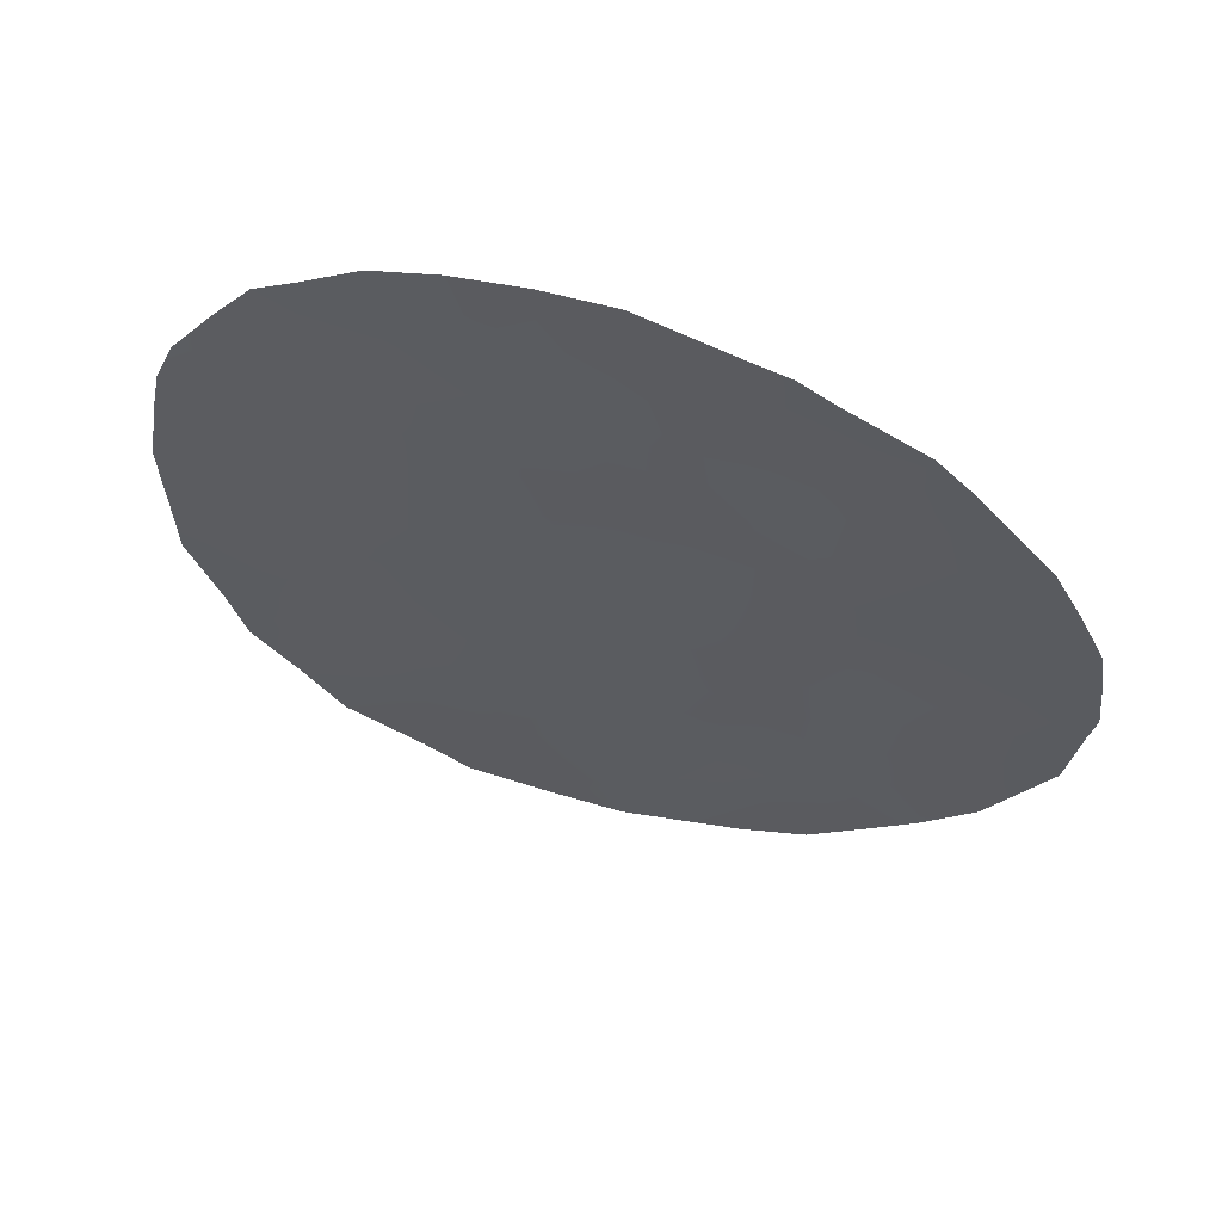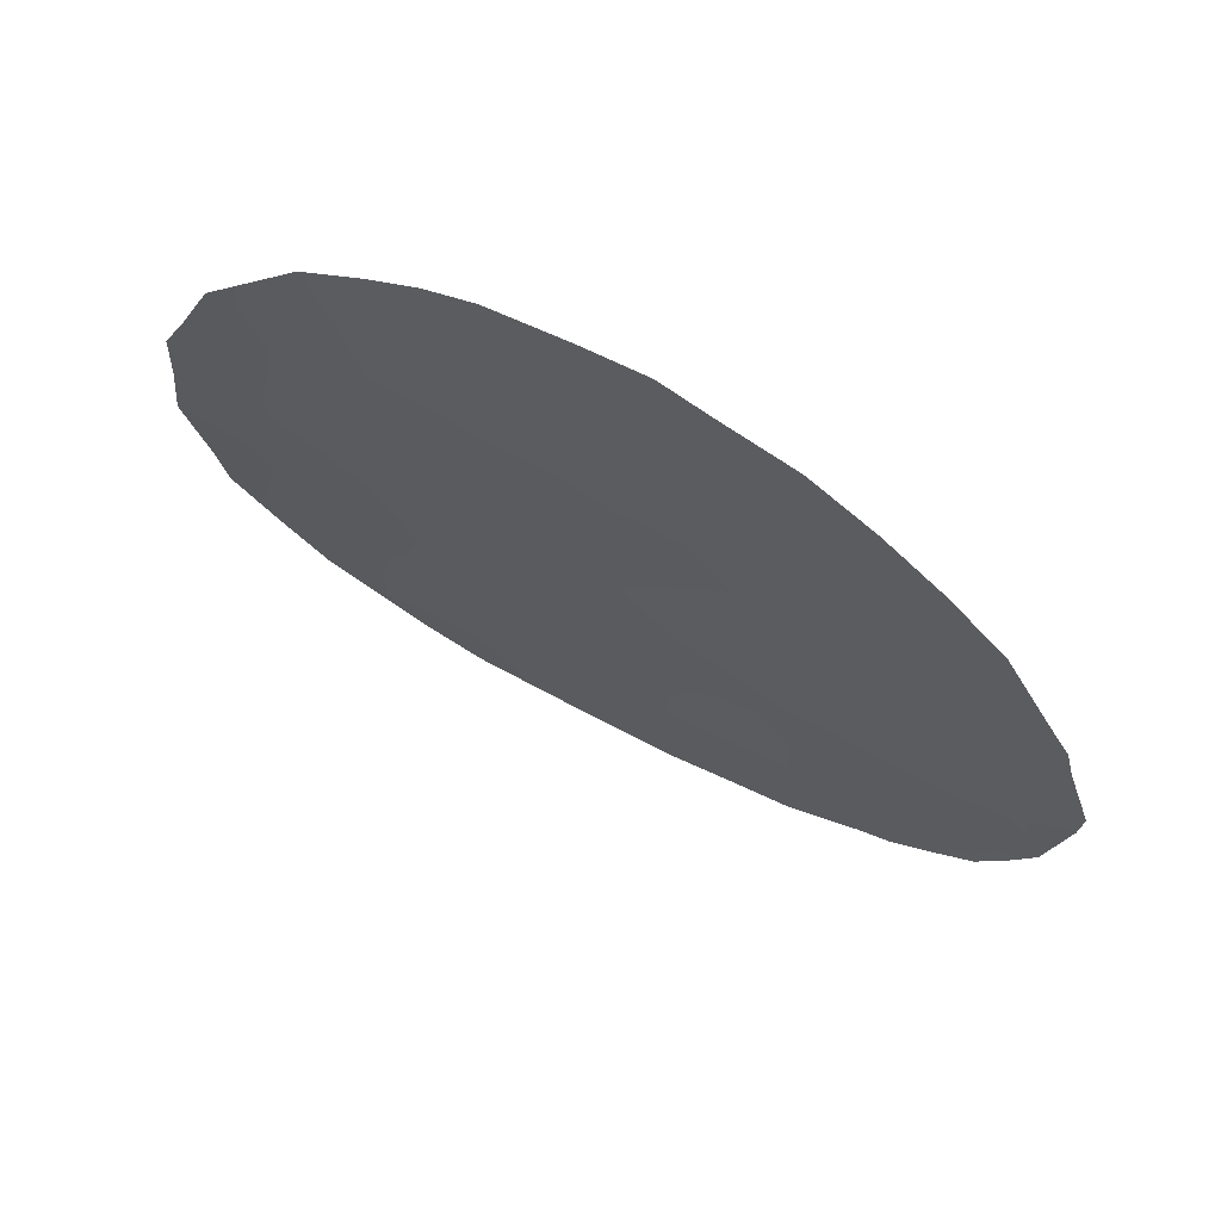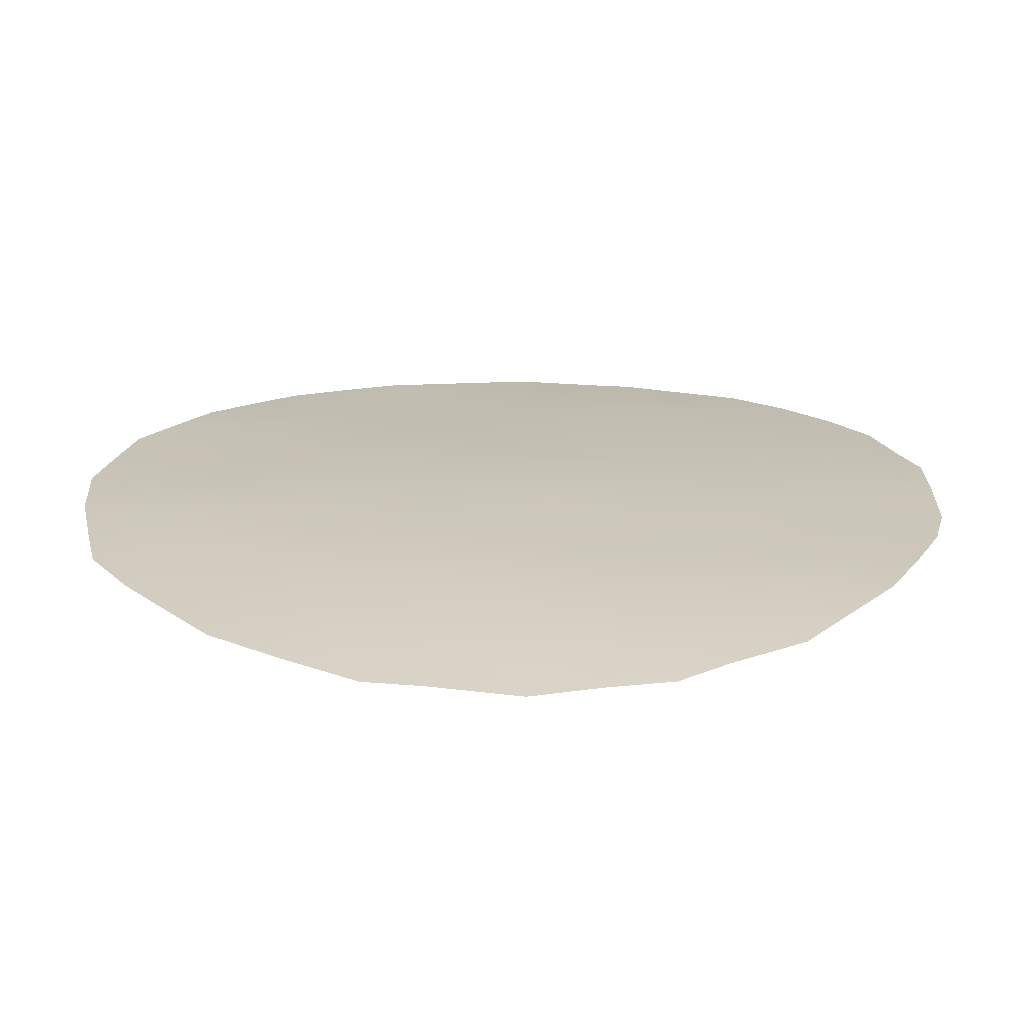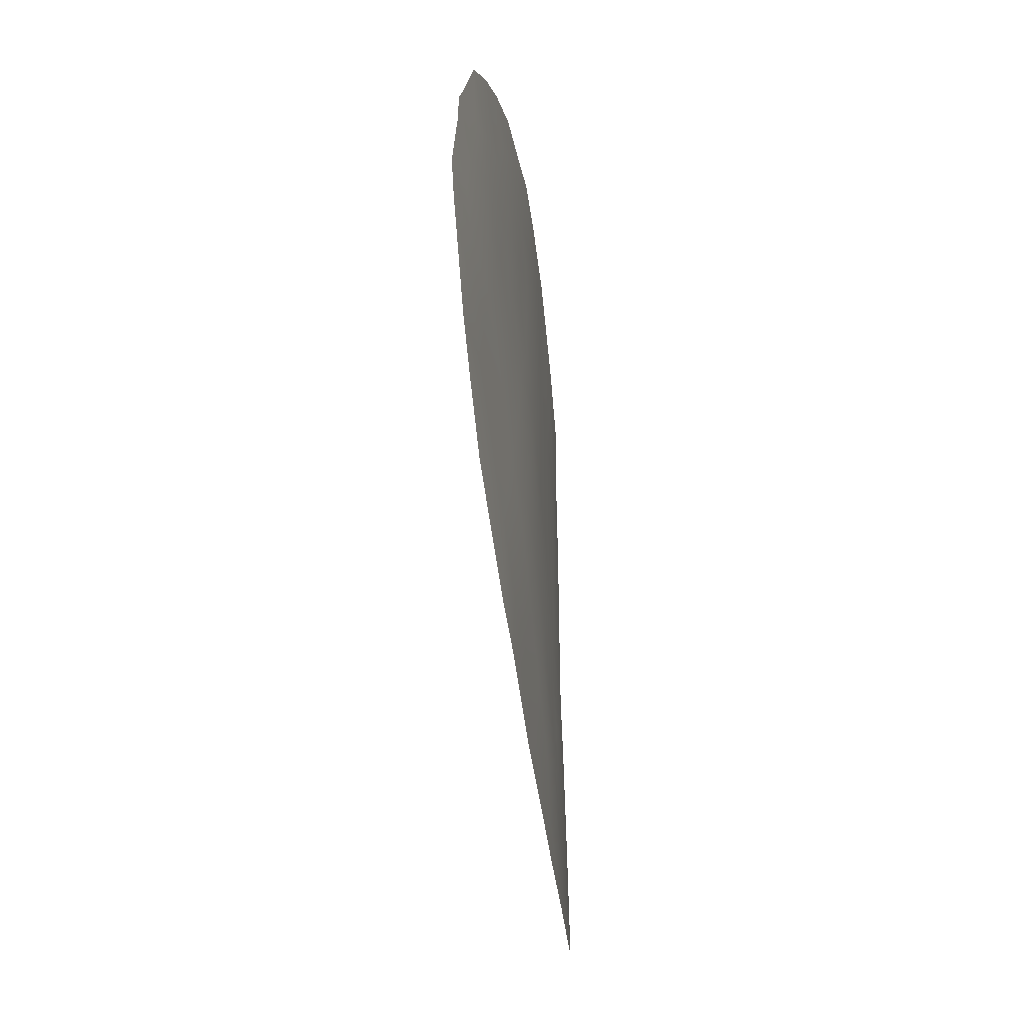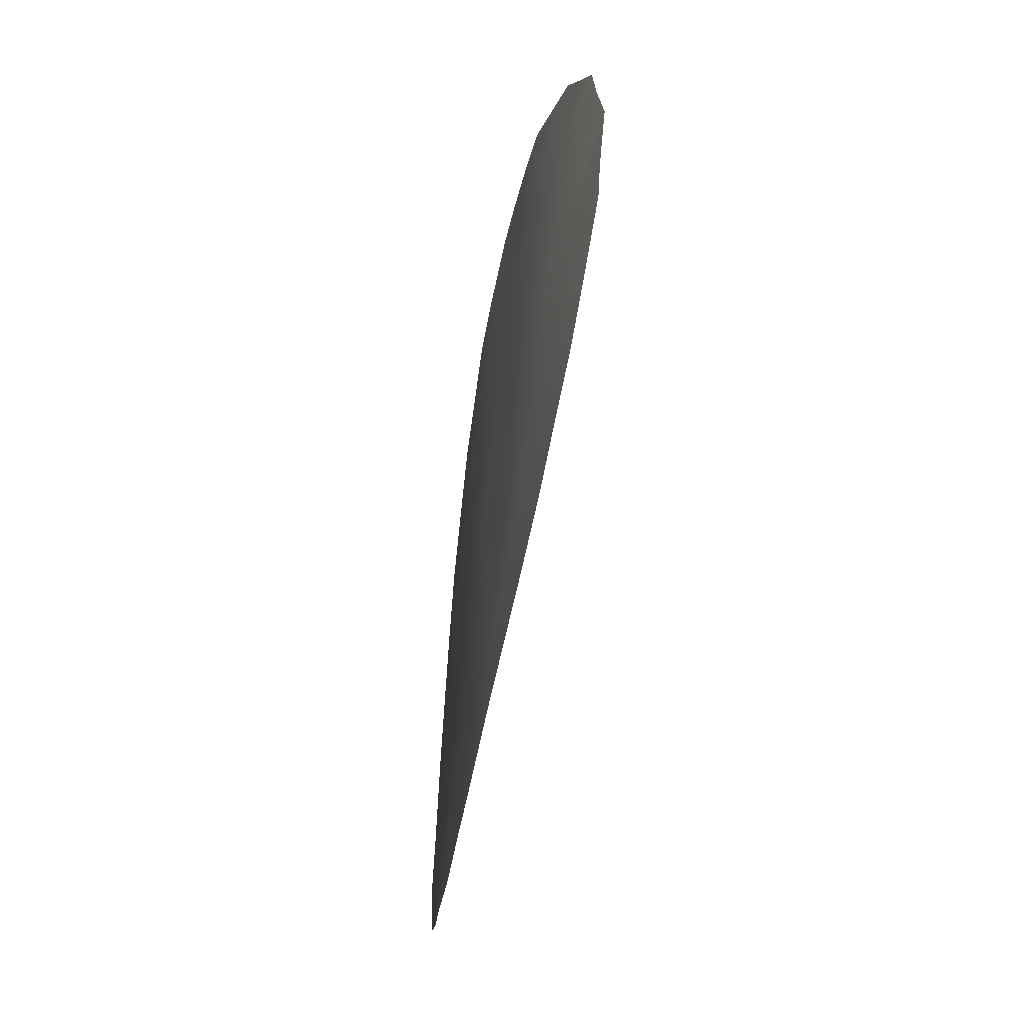
<metadata>
{"format":"obj","ext":"obj","renderer":"f3d","projection":"perspective","resolution":1024,"background":"white","views":[{"elev":-51.3,"azim":49.4,"up":"+Y"},{"elev":-23.7,"azim":4.8,"up":"+Y"},{"elev":49.1,"azim":-90.3,"up":"+Y"},{"elev":-42.1,"azim":68.5,"up":"+Z"},{"elev":-56.1,"azim":-129.4,"up":"+Z"}]}
</metadata>
<code>
v 18.16 61.1 -6.903
v 18.96 60.65 -8.684
v 20.58 59.65 -9.038
v 18.97 60.55 -3.589
v 13.67 63.45 -4.463
v 15.13 62.69 -2.568
v 14.65 63.05 -8.78
v 14.28 63.19 -6.612
v 21.36 59.06 -5.643
v 17 61.7 -3.285
v 17.51 61.46 -5.098
v 20.49 59.59 -2.394
v 14.43 63.16 -10.47
v 12.37 64.01 -5.923
v 13.17 63.72 -8.199
v 20.53 59.58 -4.184
v 13.08 63.7 -2.359
v 11.8 64.27 -7.435
v 12.43 63.97 -3.164
v 20.01 59.93 -7.225
v 15.59 62.48 -4.874
v 16.27 62.16 -6.77
v 15.29 62.59 -0.3111
v 17.67 61.31 -0.03964
v 19.38 60.32 -5.46
v 16.81 61.8 -1.539
v 17.16 61.72 -8.492
v 12.32 64.11 -9.549
v 20.56 59.53 -1.193
v 21.19 59.11 -1.923
v 15.75 62.36 0.4569
v 17.59 61.35 0.5142
v 14.25 63.29 -11.32
v 13.53 63.59 -10.76
v 18.65 60.91 -11.42
v 19.62 60.31 -10.77
v 13.56 63.5 -0.614
v 22.22 58.46 -5.345
v 21.99 58.61 -4.188
v 15.08 62.7 0.2578
v 11.29 64.47 -7.553
v 11.22 64.48 -6.774
v 11.03 64.51 -5.512
v 15.93 62.45 -11.74
v 16.95 61.9 -11.82
v 11.2 64.45 -4.535
v 11.32 64.41 -3.647
v 12.21 64.05 -1.938
v 18.2 60.98 0.2849
v 19.1 60.45 -0.005867
v 17.77 61.43 -11.63
v 20.04 60.03 -10.5
v 21.1 59.3 -9.271
v 21.82 58.8 -7.651
v 22.15 58.52 -5.944
v 21.92 58.65 -3.626
v 21.68 58.8 -3.102
v 11.71 64.27 -2.95
v 20.92 59.36 -7.408
v 20.35 59.75 -8.134
v 15.34 62.71 -10.17
v 15.18 62.81 -11.01
v 16.09 62.35 -10.71
v 16.26 62.08 -0.1389
v 16.78 61.8 0.5058
v 13.98 63.35 -8.301
v 13.67 63.48 -7.406
v 17.63 61.42 -7.675
v 17.22 61.63 -6.81
v 16.7 61.95 -7.655
v 15.02 62.91 -11.52
v 18.81 60.77 -10.41
v 14.39 63.08 -3.597
v 14.05 63.24 -2.538
v 13.41 63.57 -3.416
v 14.91 62.85 -5.748
v 15.28 62.67 -6.743
v 15.89 62.34 -5.848
v 15.42 62.67 -9.266
v 16.78 61.94 -9.263
v 16.19 62.23 -8.629
v 21.63 58.87 -4.84
v 18.16 61.05 -4.229
v 18.44 60.89 -5.266
v 19.11 60.47 -4.56
v 20.51 59.59 -3.384
v 19.73 60.07 -2.977
v 19.8 60.04 -3.922
v 14.63 62.95 -0.7517
v 14.41 63.06 -0.1063
v 16.87 61.82 -5.916
v 17.81 61.29 -6.015
v 11.75 64.26 -6.42
v 11.66 64.28 -5.498
v 20.67 59.51 -6.45
v 11.8 64.29 -8.595
v 16.93 61.9 -11.13
v 18.25 60.97 -3.131
v 17.21 61.6 -4.186
v 14.63 62.97 -4.694
v 15.36 62.59 -3.802
v 14.56 63.1 -9.636
v 13.66 63.51 -9.929
v 13.51 63.57 -9.243
v 17.54 61.5 -9.376
v 12.98 63.75 -5.22
v 12.7 63.86 -4.177
v 12.73 63.84 -1.423
v 15.33 62.58 -1.32
v 16.09 62.18 -1.981
v 16.21 62.11 -0.9745
v 18.74 60.72 -6.174
v 18.12 61.04 -0.918
v 18.98 60.52 -0.7218
v 18.38 60.88 -0.2126
v 12.39 64.04 -8.102
v 17.87 61.33 -10.51
v 19.47 60.31 -7.945
v 19.08 60.52 -7.057
v 18.55 60.88 -7.778
v 16.13 62.16 -3.003
v 16.91 61.74 -2.359
v 13.94 63.34 -5.539
v 13.29 63.62 -6.318
v 19.83 60.11 -8.882
v 21.52 58.97 -6.628
v 21.99 58.66 -6.774
v 16.3 62.09 -4.031
v 16.55 61.97 -4.994
v 21.11 59.28 -8.327
v 21.5 59.03 -8.425
v 15.75 62.45 -7.67
v 14.49 63.03 -1.606
v 21.3 59.07 -3.908
v 21.07 59.21 -2.936
v 20.91 59.34 -4.828
v 19.71 60.08 -1.984
v 18.94 60.56 -2.559
v 20.02 59.91 -4.776
v 19.29 60.47 -9.675
v 18.44 60.97 -9.497
v 19.69 60.13 -6.329
v 20.36 59.69 -5.571
v 17.09 61.64 -0.6682
v 17.53 61.38 -1.684
v 17.67 61.31 -2.645
v 19.95 60.07 -9.889
v 20.56 59.68 -9.916
v 18.06 61.19 -8.548
v 12.63 63.92 -7.115
v 12.98 63.83 -10.21
v 19.59 60.14 -1.21
v 19.86 59.97 -0.5308
v 16.15 62.3 -9.722
v 12.08 64.12 -4.863
v 15.34 62.68 -8.438
v 14.72 62.99 -7.73
v 16.89 61.89 -10.15
v 17.66 61.32 -3.499
v 18.88 60.59 -1.553
v 18.26 60.96 -2.046
v 11.88 64.21 -3.937
v 12.68 63.95 -9.027
v 13.81 63.38 -1.389
f 130 59 60
f 12 30 29
f 61 62 63
f 24 32 65
f 66 157 67
f 68 69 70
f 44 62 71
f 13 34 33
f 147 140 36
f 73 74 75
f 76 77 78
f 81 154 80
f 82 9 38
f 83 84 85
f 86 87 88
f 23 64 40
f 91 69 92
f 18 42 41
f 18 93 42
f 59 126 95
f 98 159 83
f 73 100 101
f 79 102 61
f 147 36 52
f 80 158 105
f 97 117 158
f 97 44 45
f 155 162 46
f 14 155 94
f 106 107 155
f 164 108 17
f 19 107 75
f 109 110 111
f 112 84 92
f 113 114 115
f 32 24 49
f 118 119 120
f 110 121 122
f 123 106 124
f 60 118 125
f 126 54 127
f 128 129 99
f 130 53 131
f 24 115 49
f 109 89 133
f 38 9 55
f 164 74 133
f 78 91 129
f 100 123 76
f 86 134 135
f 136 82 134
f 137 138 87
f 139 88 85
f 119 142 112
f 142 95 143
f 136 139 143
f 128 121 101
f 97 45 51
f 19 17 48
f 47 162 58
f 144 64 111
f 144 145 113
f 12 135 30
f 140 147 125
f 147 52 148
f 68 149 120
f 105 141 149
f 67 124 150
f 18 150 93
f 13 102 103
f 7 104 102
f 152 153 114
f 3 130 60
f 130 54 59
f 60 59 20
f 154 61 63
f 61 13 62
f 63 62 44
f 65 64 144
f 40 64 31
f 65 31 64
f 15 66 67
f 66 7 157
f 67 157 8
f 27 68 70
f 68 1 69
f 70 69 22
f 13 33 62
f 71 62 33
f 72 35 36
f 5 73 75
f 73 6 74
f 75 74 17
f 21 76 78
f 76 8 77
f 78 77 22
f 7 79 156
f 82 38 39
f 4 83 85
f 83 11 84
f 85 84 25
f 16 86 88
f 86 12 87
f 88 87 4
f 40 90 23
f 90 37 89
f 11 91 92
f 91 22 69
f 92 69 1
f 93 14 94
f 93 94 43
f 93 43 42
f 20 59 95
f 59 54 126
f 95 126 9
f 41 96 18
f 97 63 44
f 4 98 83
f 83 99 11
f 6 73 101
f 73 5 100
f 101 100 21
f 154 79 61
f 79 7 102
f 61 102 13
f 15 163 104
f 27 80 105
f 80 154 158
f 105 158 117
f 154 63 158
f 155 46 94
f 43 94 46
f 14 106 155
f 106 5 107
f 164 37 108
f 17 108 48
f 17 19 75
f 75 107 5
f 23 109 111
f 109 6 110
f 111 110 26
f 1 112 92
f 112 25 84
f 92 84 11
f 24 113 115
f 113 160 114
f 115 114 50
f 115 50 49
f 163 15 116
f 96 116 18
f 51 117 97
f 117 51 35
f 35 72 117
f 2 118 120
f 118 20 119
f 120 119 1
f 26 110 122
f 110 6 121
f 122 121 10
f 8 123 124
f 123 5 106
f 124 106 14
f 3 60 125
f 60 20 118
f 125 118 2
f 9 126 55
f 127 55 126
f 128 21 129
f 99 129 11
f 53 130 3
f 131 54 130
f 6 109 133
f 90 89 23
f 89 37 164
f 164 17 74
f 133 74 6
f 21 78 129
f 78 22 91
f 129 91 11
f 21 100 76
f 100 5 123
f 76 123 8
f 22 77 132
f 77 8 157
f 132 157 156
f 12 86 135
f 86 16 134
f 57 134 56
f 57 135 134
f 16 136 134
f 136 9 82
f 134 82 39
f 56 134 39
f 12 137 87
f 137 152 160
f 87 138 4
f 25 139 85
f 139 16 88
f 85 88 4
f 140 2 141
f 72 141 117
f 1 119 112
f 119 20 142
f 112 142 25
f 25 142 143
f 142 20 95
f 143 95 9
f 9 136 143
f 136 16 139
f 143 139 25
f 21 128 101
f 128 10 121
f 101 121 6
f 58 19 48
f 26 144 111
f 144 24 65
f 111 64 23
f 24 144 113
f 144 26 145
f 146 98 161
f 135 57 30
f 2 140 125
f 3 147 148
f 3 125 147
f 148 53 3
f 1 68 120
f 68 27 149
f 120 149 2
f 27 105 149
f 105 117 141
f 149 141 2
f 122 145 26
f 15 67 150
f 67 8 124
f 150 124 14
f 18 116 150
f 116 15 150
f 93 150 14
f 103 104 151
f 28 151 163
f 13 103 34
f 151 34 103
f 7 66 104
f 66 15 104
f 102 104 103
f 137 29 152
f 29 137 12
f 153 152 29
f 160 152 114
f 114 153 50
f 79 154 81
f 132 81 70
f 156 79 81
f 81 80 27
f 22 132 70
f 132 156 81
f 70 81 27
f 156 157 7
f 10 159 146
f 77 157 132
f 140 141 72
f 97 158 63
f 10 128 99
f 137 160 138
f 36 140 72
f 98 4 138
f 146 145 122
f 161 98 138
f 10 146 122
f 159 99 83
f 99 159 10
f 113 161 160
f 161 113 145
f 161 138 160
f 146 161 145
f 58 162 19
f 159 98 146
f 162 47 46
f 107 162 155
f 162 107 19
f 28 163 96
f 163 116 96
f 109 23 89
f 89 164 133
f 104 163 151

</code>
